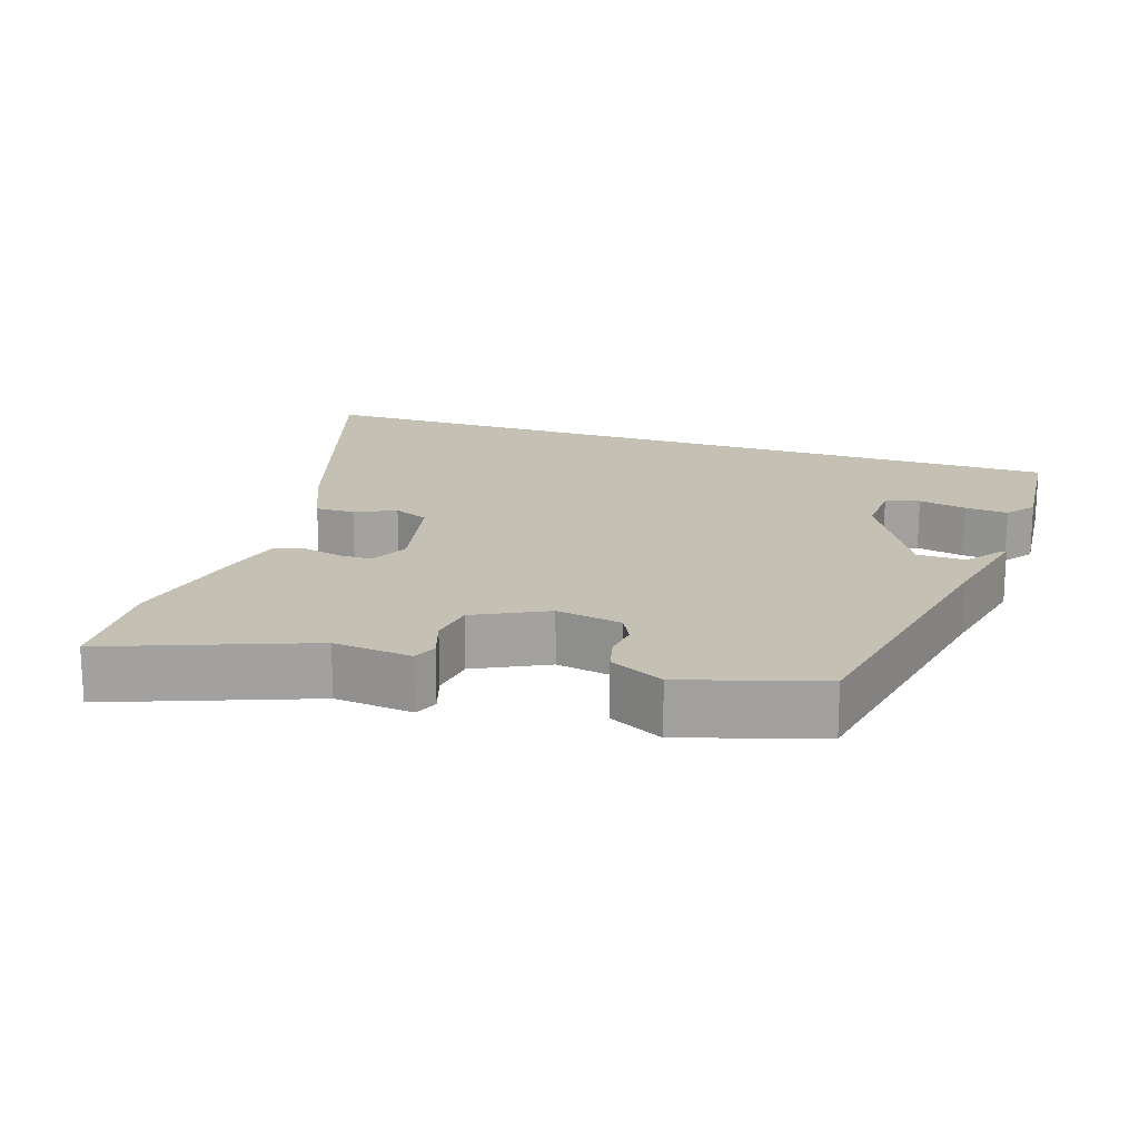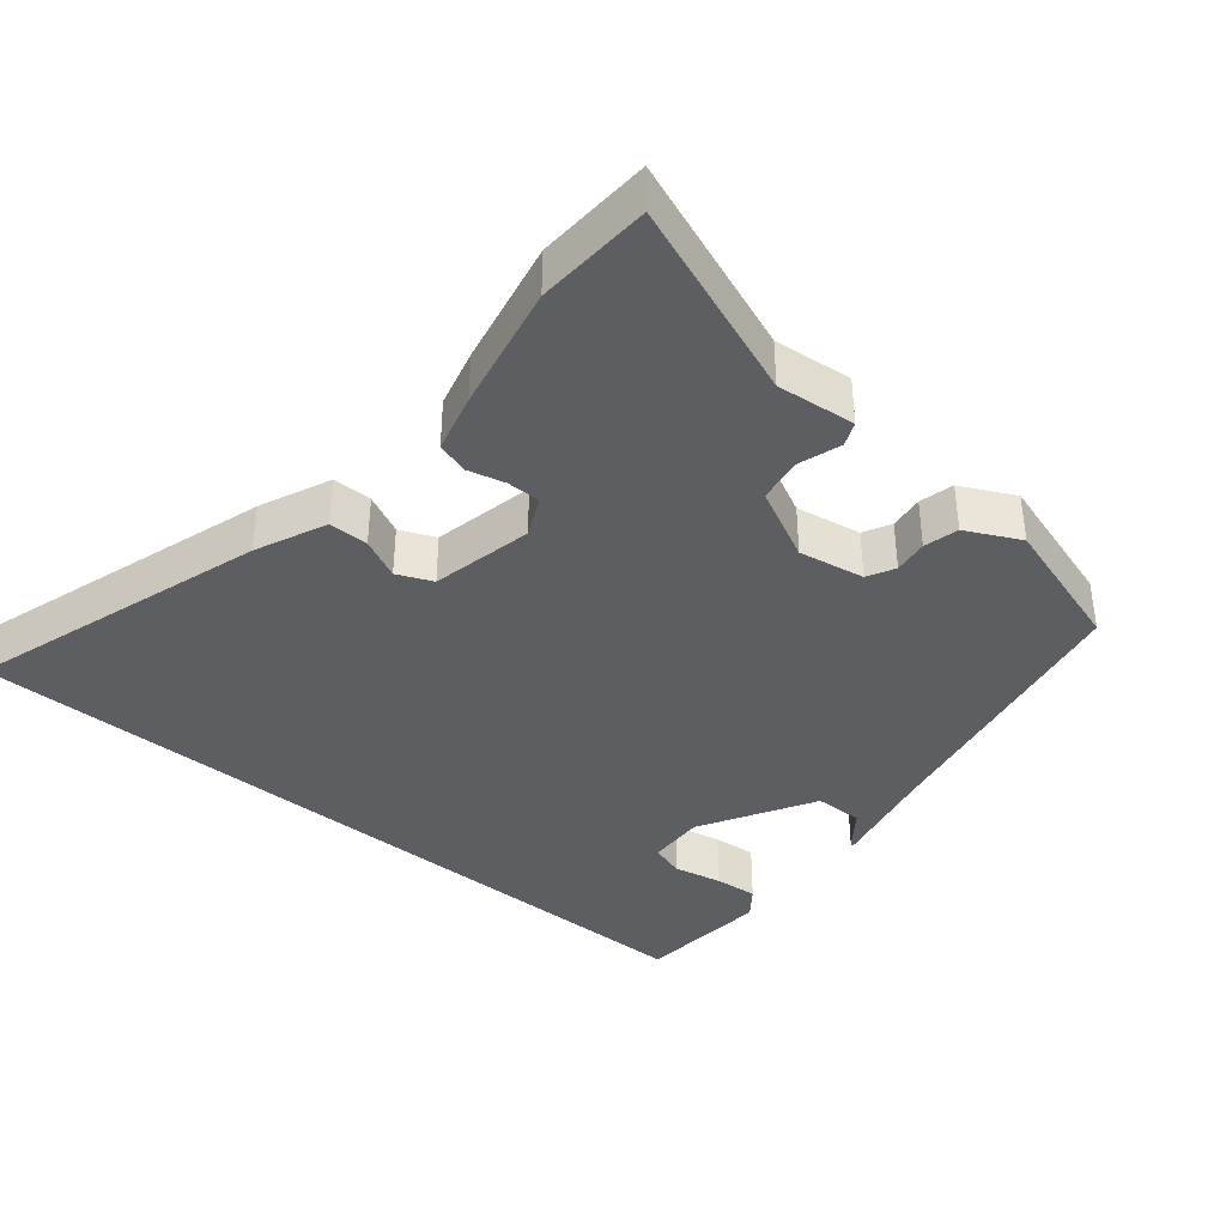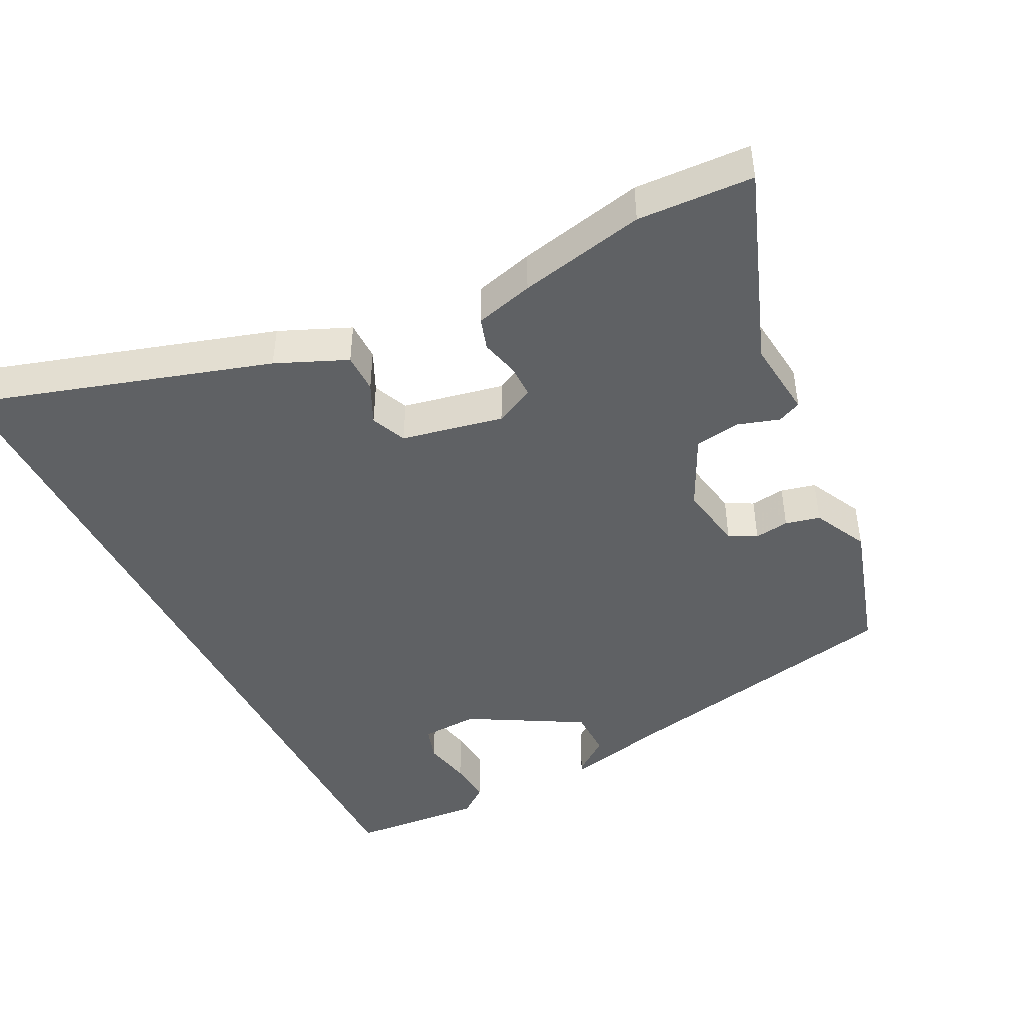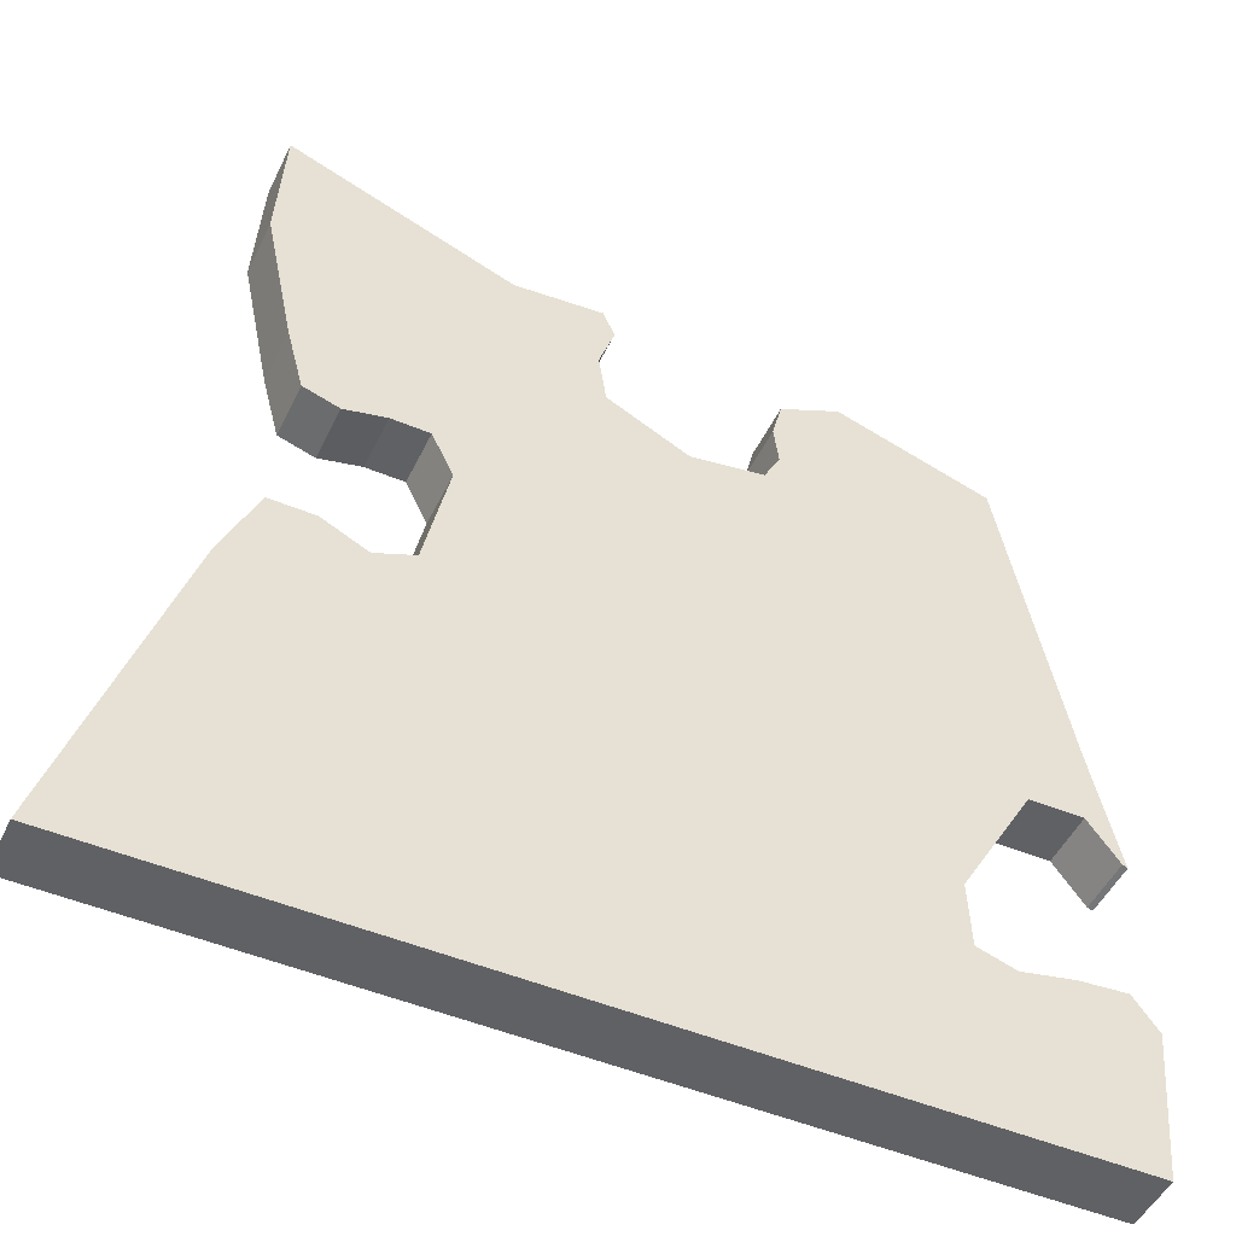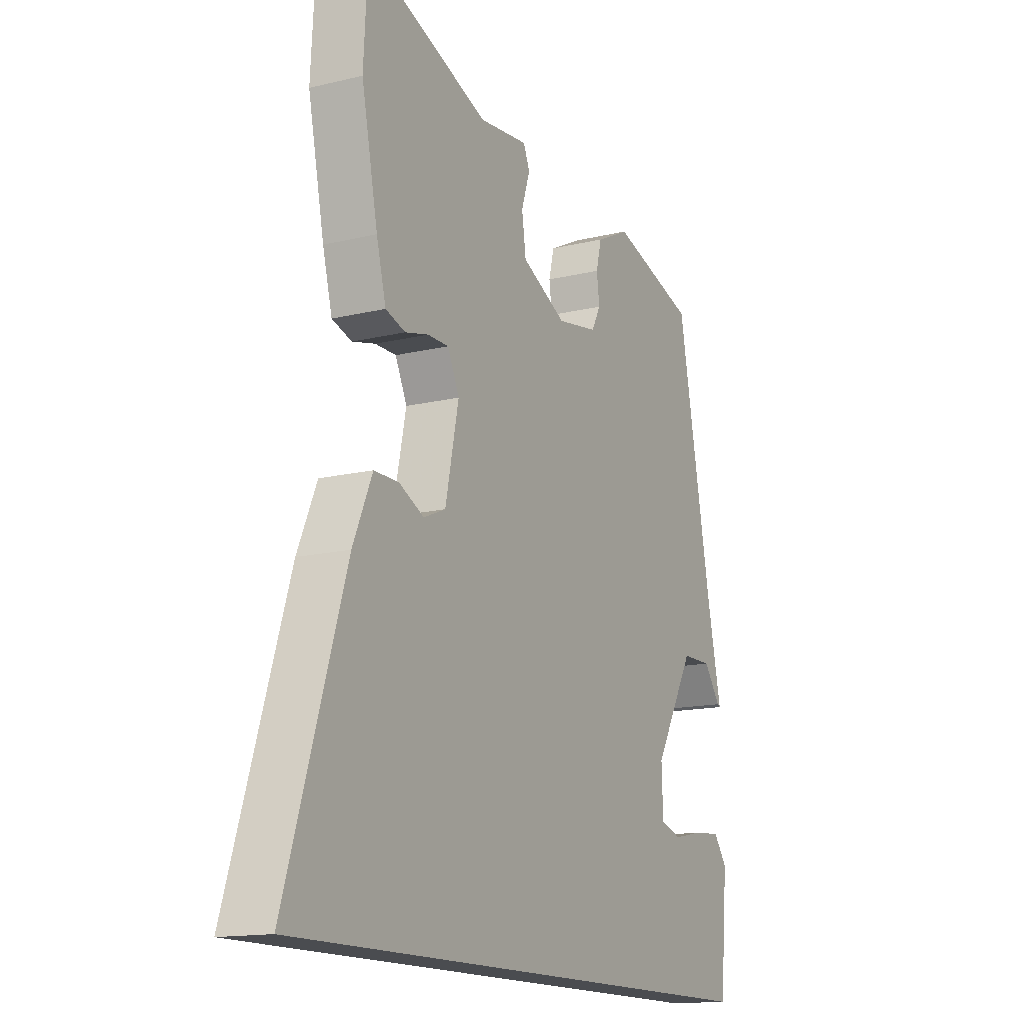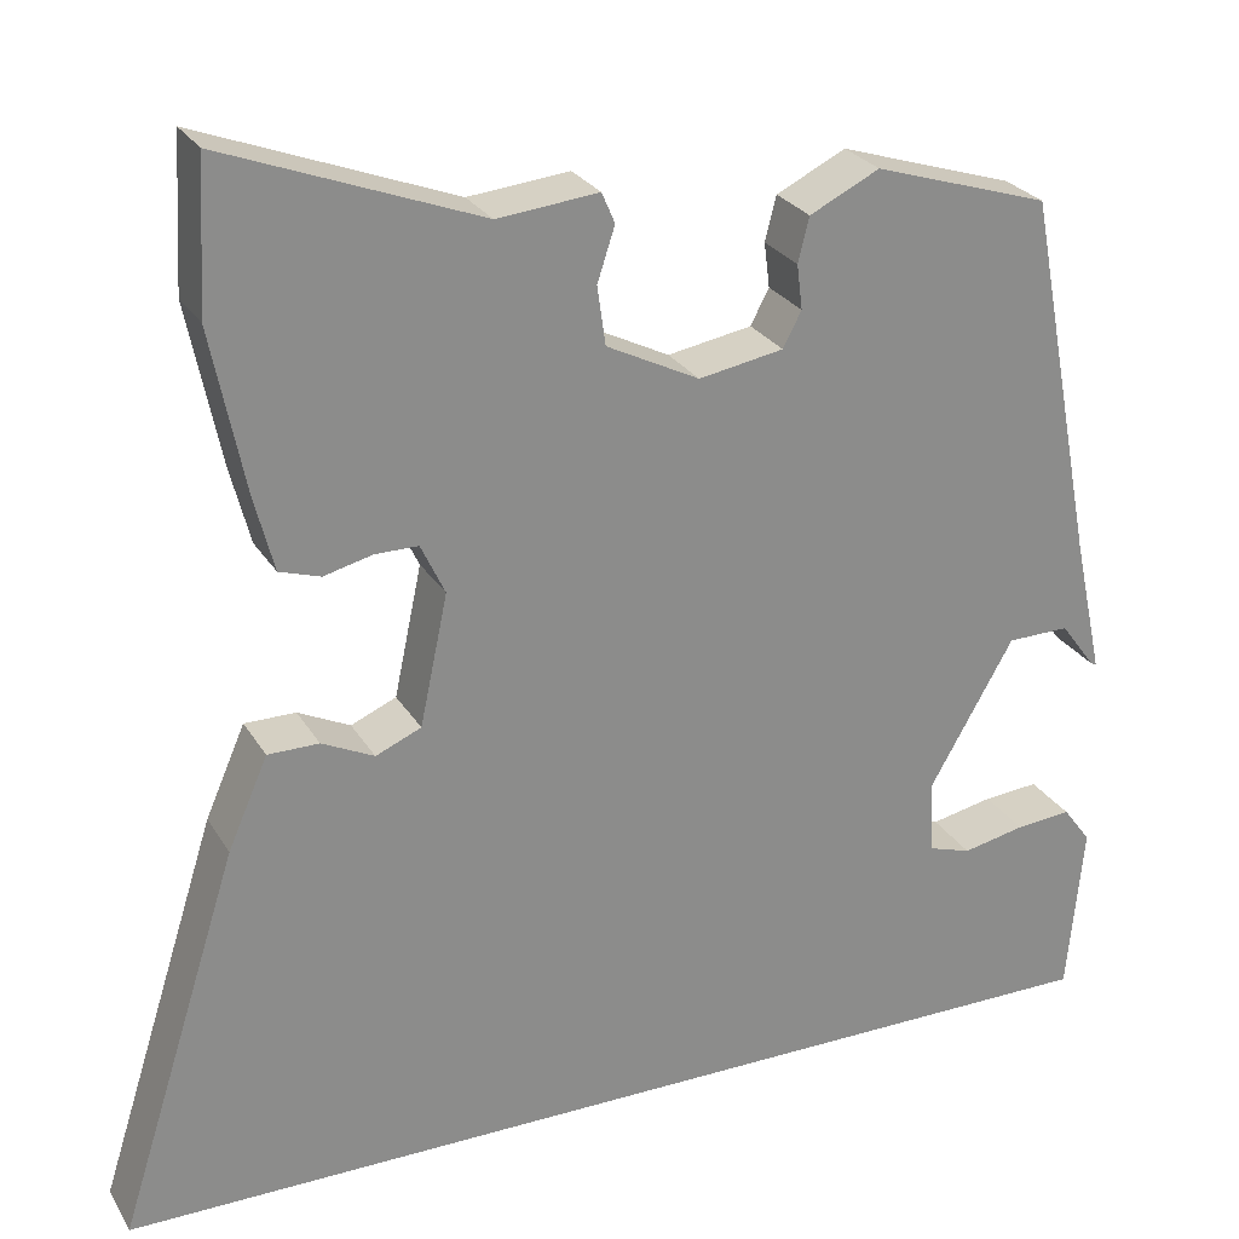
<metadata>
{"format":"obj","ext":"obj","renderer":"f3d","projection":"perspective","resolution":1024,"background":"white","views":[{"elev":18.0,"azim":18.4,"up":"+Y"},{"elev":-38.6,"azim":-39.5,"up":"+Y"},{"elev":-45.7,"azim":-62.9,"up":"+Y"},{"elev":-48.9,"azim":-25.0,"up":"+Z"},{"elev":-14.8,"azim":-62.4,"up":"+Z"},{"elev":26.3,"azim":-24.7,"up":"+Z"}]}
</metadata>
<code>
v -0.502 0.07 0.459
v -0.493 0.07 0.62
v -0.219 0.07 0.516
v -0.11 0.07 0.527
v -0.096 0.07 0.494
v -0.115 0.07 0.436
v -0.106 0.07 0.373
v -0.006 0.07 0.323
v 0.085 0.07 0.339
v 0.105 0.07 0.377
v 0.099 0.07 0.425
v 0.111 0.07 0.473
v 0.186 0.07 0.51
v 0.375 0.07 0.451
v 0.451 0.07 0.053
v 0.483 0.07 -0.095
v 0.477 0.07 -0.092
v 0.439 0.07 -0.041
v 0.372 0.07 -0.042
v 0.282 0.07 -0.199
v 0.285 0.07 -0.279
v 0.332 0.07 -0.294
v 0.399 0.07 -0.28
v 0.459 0.07 -0.275
v 0.489 0.07 -0.315
v 0.472 0.07 -0.5
v -0.64 0.07 -0.5
v -0.509 0.07 -0.087
v -0.466 0.07 0.011
v -0.411 0.07 0.011
v -0.355 0.07 -0.016
v -0.306 0.07 0.005
v -0.276 0.07 0.146
v -0.302 0.07 0.201
v -0.349 0.07 0.201
v -0.401 0.07 0.188
v -0.445 0.07 0.202
v -0.466 0.07 0.283
v -0.502 0 0.459
v -0.493 0 0.62
v -0.219 0 0.516
v -0.11 0 0.527
v -0.096 0 0.494
v -0.115 0 0.436
v -0.106 0 0.373
v -0.006 0 0.323
v 0.085 0 0.339
v 0.105 0 0.377
v 0.099 0 0.425
v 0.111 0 0.473
v 0.186 0 0.51
v 0.375 0 0.451
v 0.451 0 0.053
v 0.483 0 -0.095
v 0.477 0 -0.092
v 0.439 0 -0.041
v 0.372 0 -0.042
v 0.282 0 -0.199
v 0.285 0 -0.279
v 0.332 0 -0.294
v 0.399 0 -0.28
v 0.459 0 -0.275
v 0.489 0 -0.315
v 0.472 0 -0.5
v -0.64 0 -0.5
v -0.509 0 -0.087
v -0.466 0 0.011
v -0.411 0 0.011
v -0.355 0 -0.016
v -0.306 0 0.005
v -0.276 0 0.146
v -0.302 0 0.201
v -0.349 0 0.201
v -0.401 0 0.188
v -0.445 0 0.202
v -0.466 0 0.283
f 35 36 37 38
f 34 35 38 1
f 28 29 30 31
f 28 31 32
f 27 28 32
f 26 27 32
f 22 23 24 25
f 22 25 26
f 21 22 26
f 15 16 17 18
f 15 18 19
f 14 15 19
f 13 14 19 20
f 10 11 12 13
f 9 10 13 20
f 3 4 5 6
f 3 6 7
f 34 1 2 3
f 33 34 3 7
f 21 26 32 33
f 8 9 20 21
f 7 8 21 33
f 76 75 74 73
f 39 76 73 72
f 69 68 67 66
f 70 69 66
f 70 66 65
f 70 65 64
f 63 62 61 60
f 64 63 60
f 64 60 59
f 56 55 54 53
f 57 56 53
f 57 53 52
f 58 57 52 51
f 51 50 49 48
f 58 51 48 47
f 44 43 42 41
f 45 44 41
f 41 40 39 72
f 45 41 72 71
f 71 70 64 59
f 59 58 47 46
f 71 59 46 45
f 1 39 40 2
f 2 40 41 3
f 3 41 42 4
f 4 42 43 5
f 5 43 44 6
f 6 44 45 7
f 7 45 46 8
f 8 46 47 9
f 9 47 48 10
f 10 48 49 11
f 11 49 50 12
f 12 50 51 13
f 13 51 52 14
f 14 52 53 15
f 15 53 54 16
f 16 54 55 17
f 17 55 56 18
f 18 56 57 19
f 19 57 58 20
f 20 58 59 21
f 21 59 60 22
f 22 60 61 23
f 23 61 62 24
f 24 62 63 25
f 25 63 64 26
f 26 64 65 27
f 27 65 66 28
f 28 66 67 29
f 29 67 68 30
f 30 68 69 31
f 31 69 70 32
f 32 70 71 33
f 33 71 72 34
f 34 72 73 35
f 35 73 74 36
f 36 74 75 37
f 37 75 76 38
f 38 76 39 1

</code>
